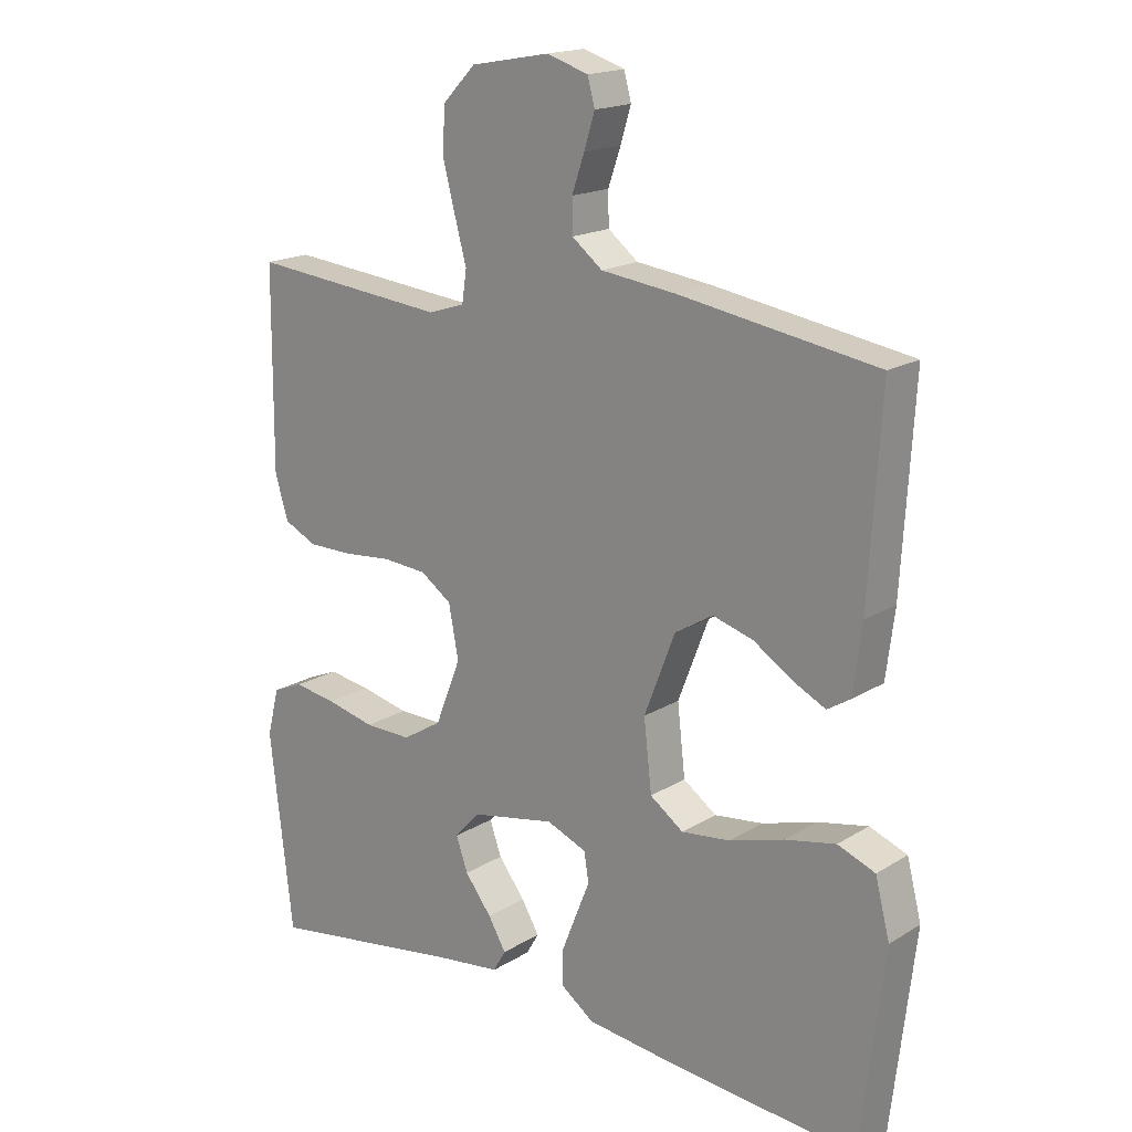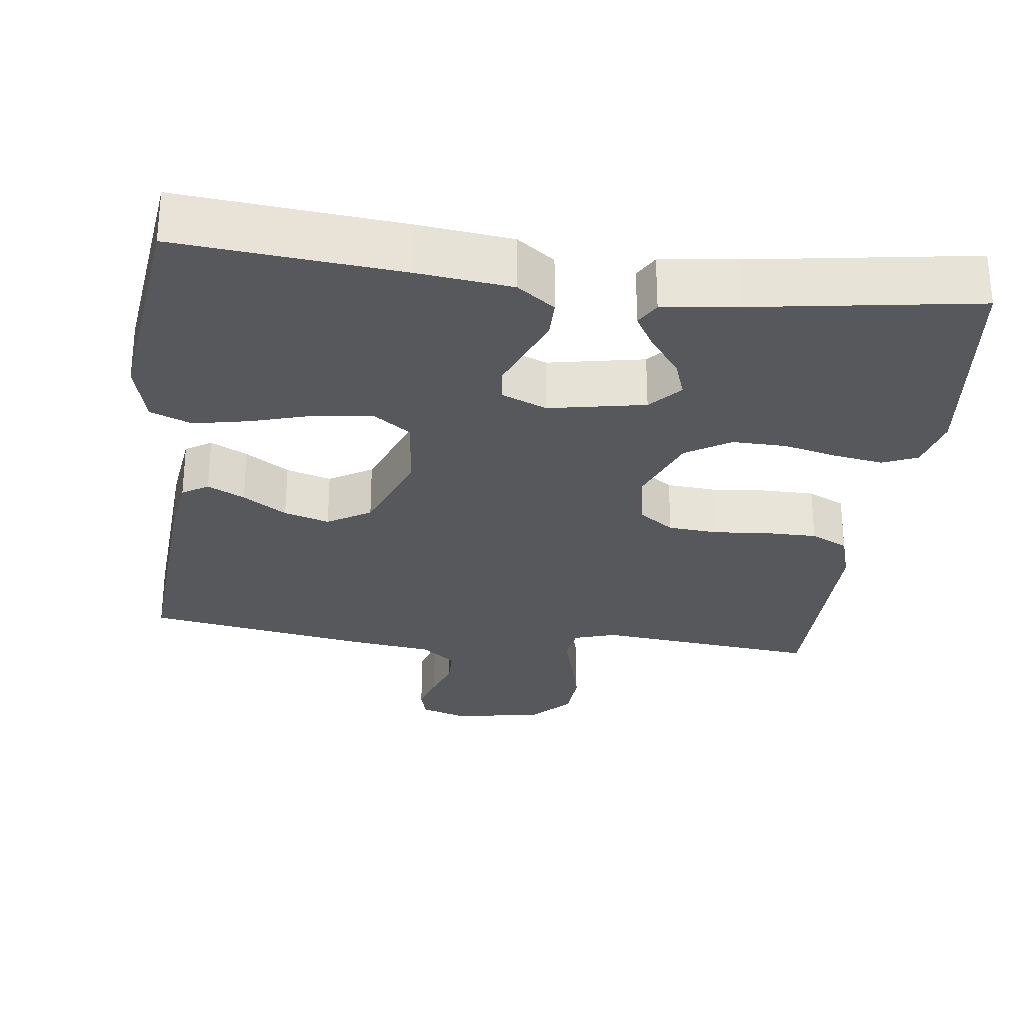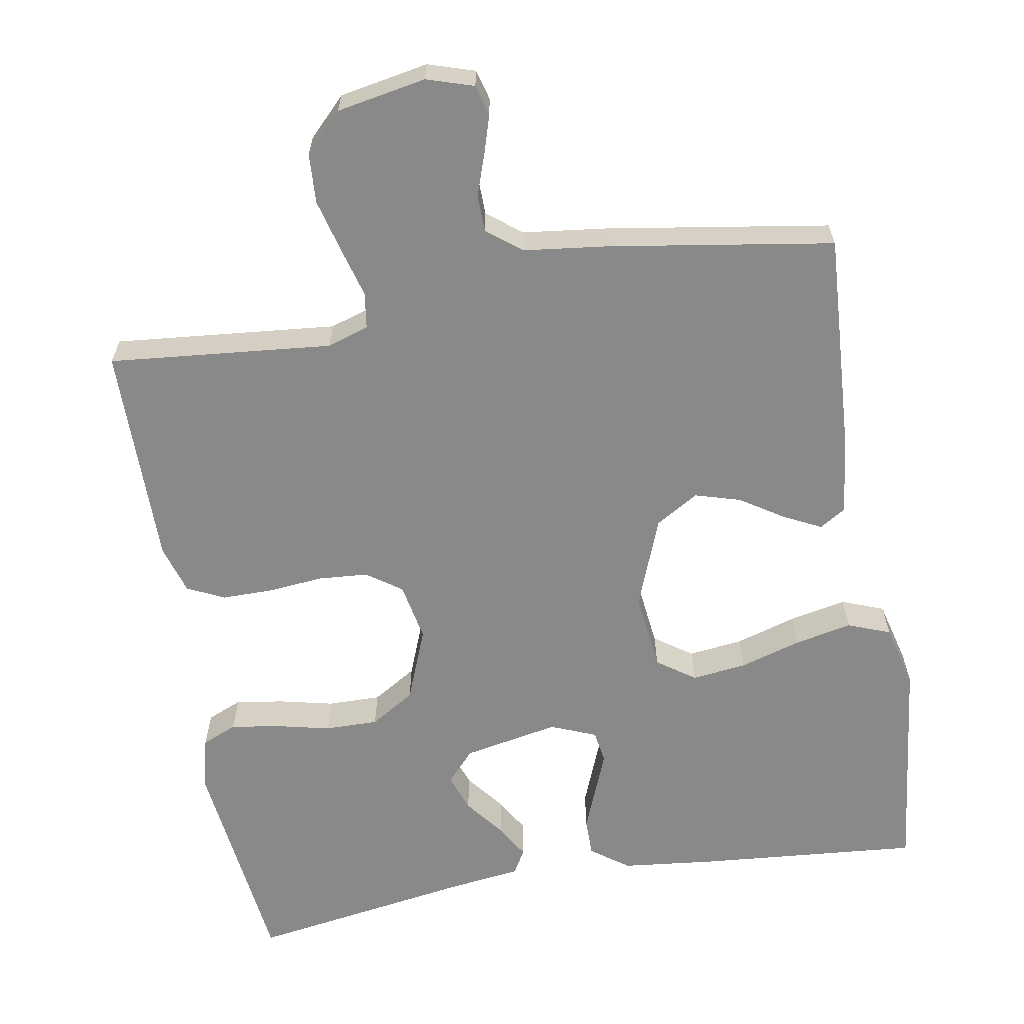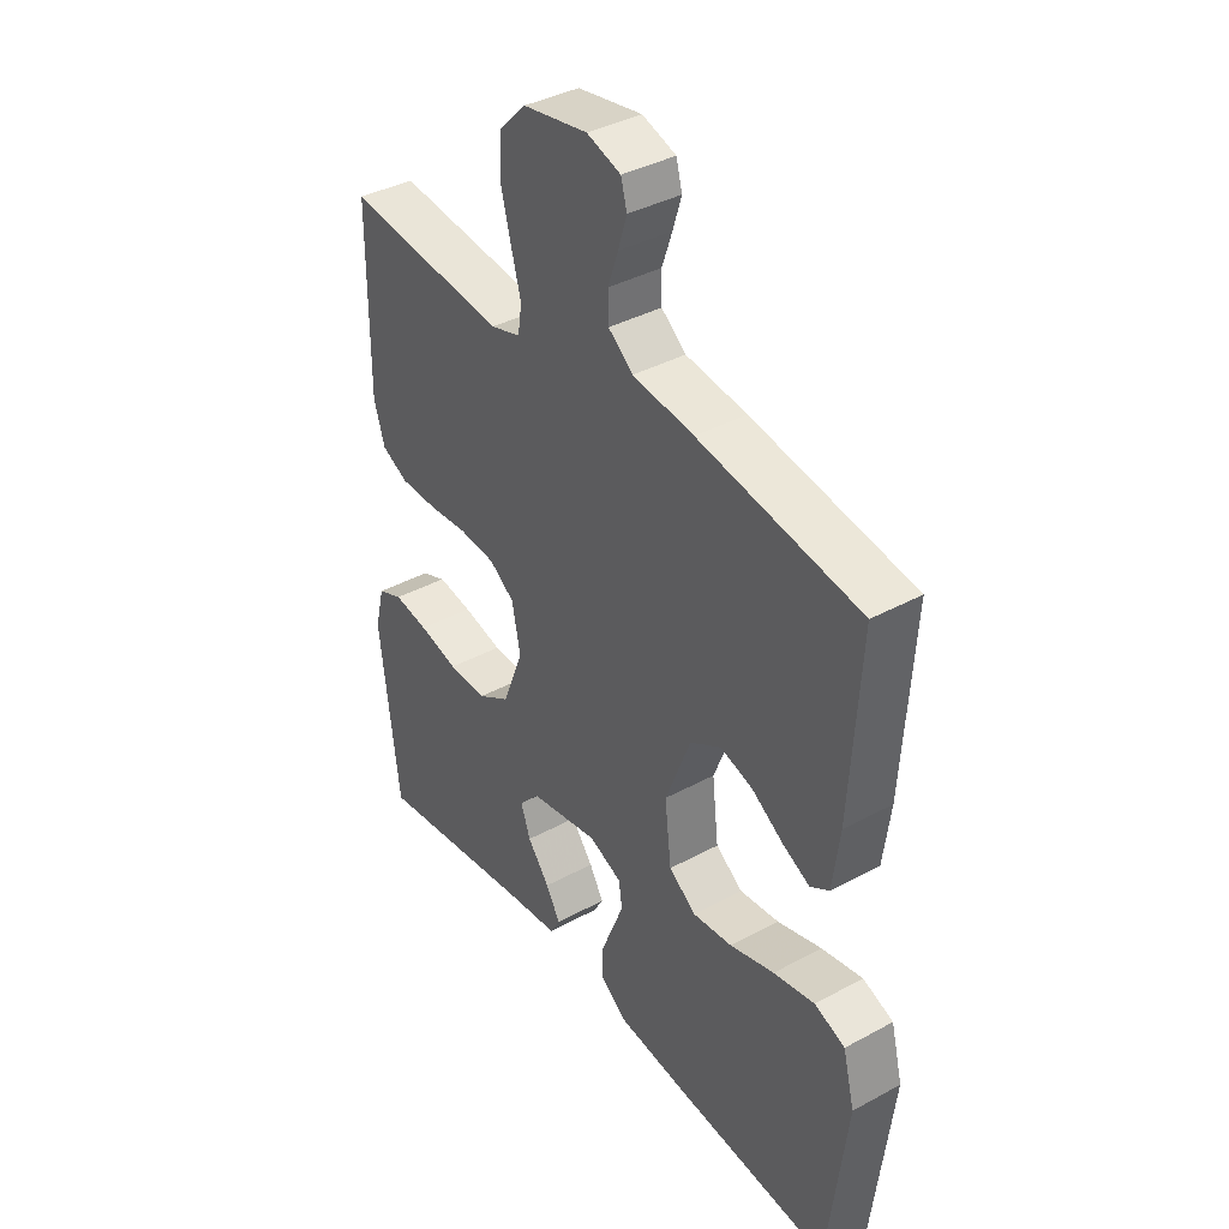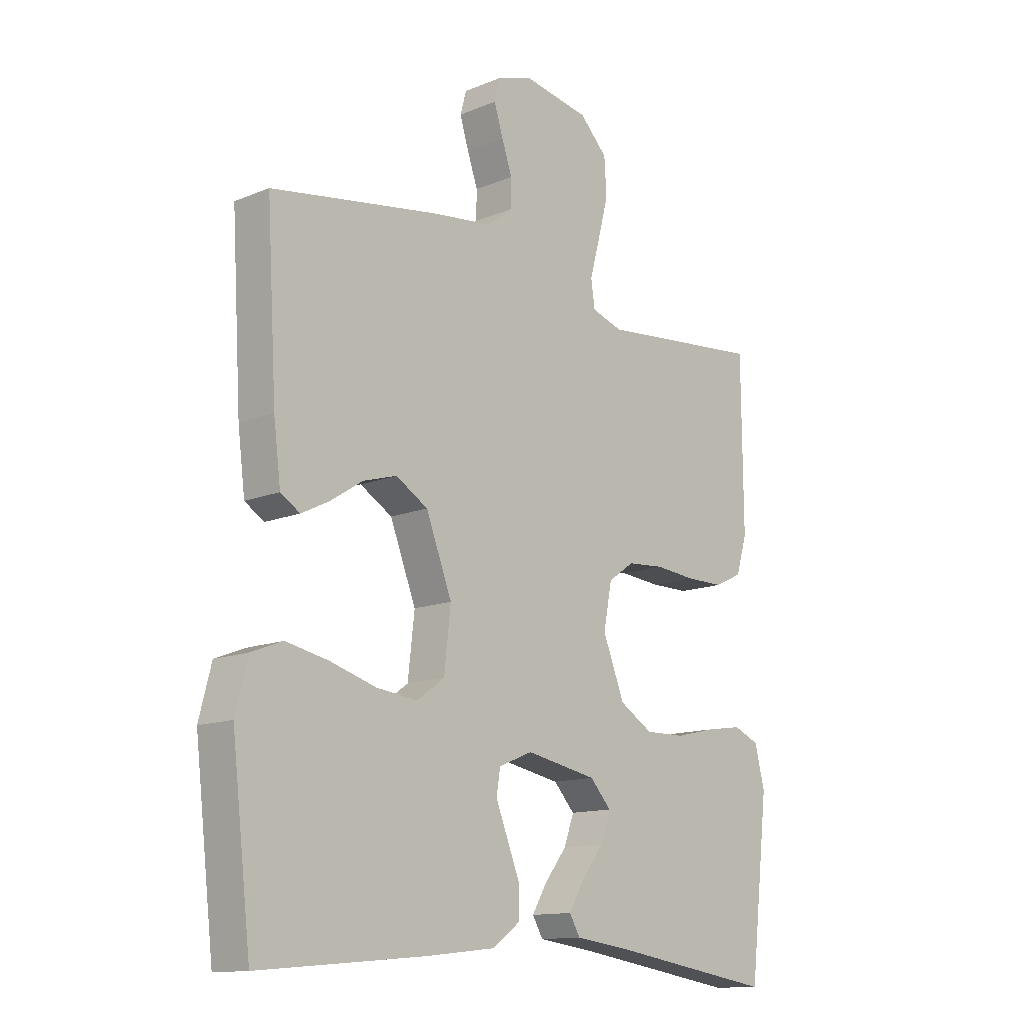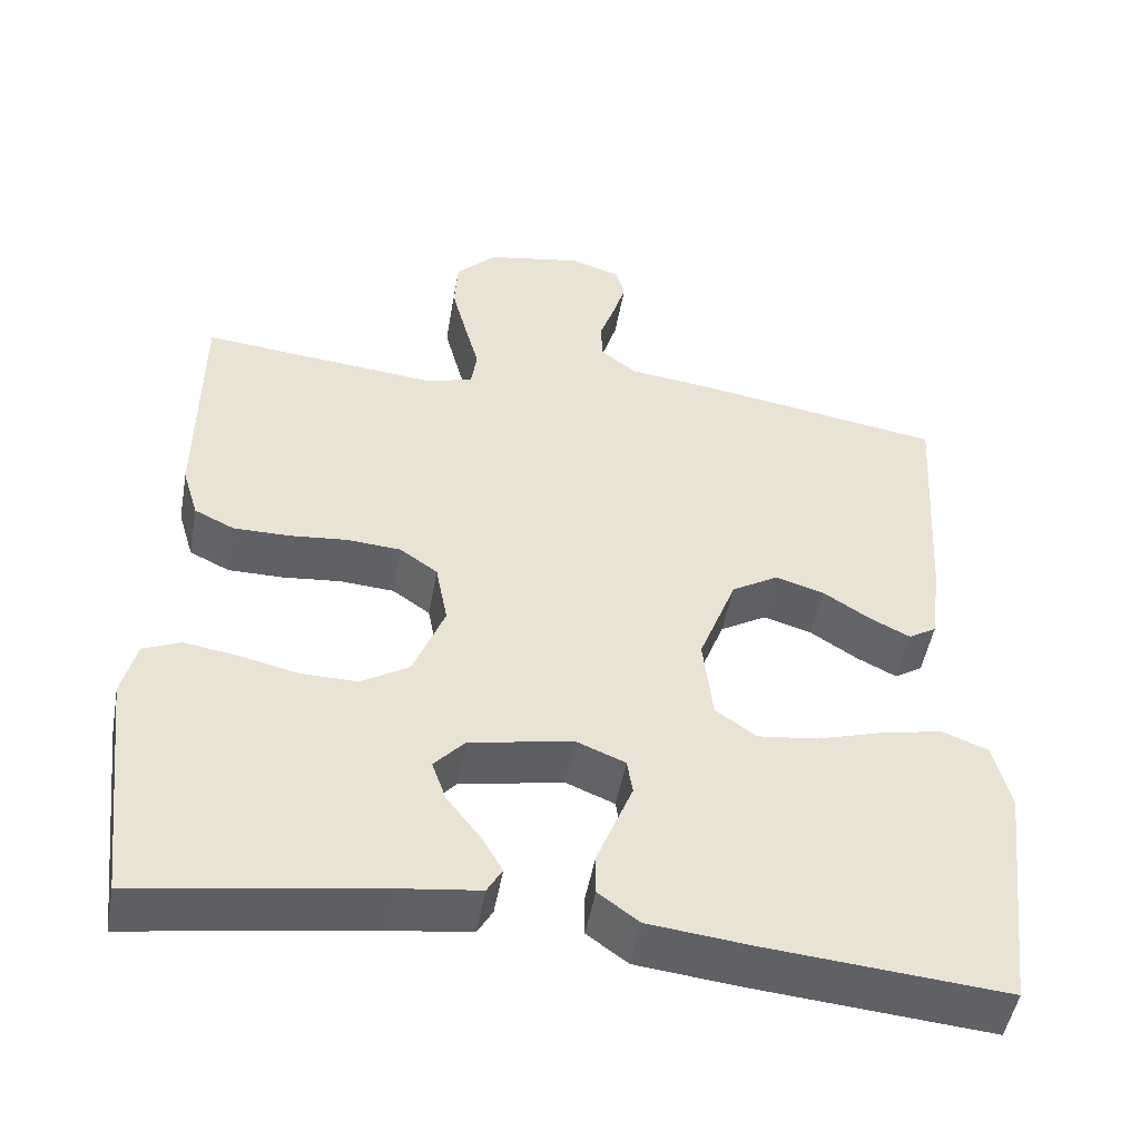
<metadata>
{"format":"obj","ext":"obj","renderer":"f3d","projection":"perspective","resolution":1024,"background":"white","views":[{"elev":17.7,"azim":40.0,"up":"+Z"},{"elev":-28.7,"azim":172.6,"up":"+Y"},{"elev":-63.0,"azim":9.9,"up":"+Y"},{"elev":38.8,"azim":55.7,"up":"+Z"},{"elev":-13.2,"azim":133.1,"up":"+Z"},{"elev":-49.2,"azim":-10.1,"up":"+Z"}]}
</metadata>
<code>
v 0.5 0.07 -0.5
v 0.2 0.07 -0.474
v 0.074 0.07 -0.46
v 0.023 0.07 -0.423
v 0.023 0.07 -0.372
v 0.046 0.07 -0.314
v 0.068 0.07 -0.259
v 0.061 0.07 -0.215
v 0 0.07 -0.19
v -0.129 0.07 -0.215
v -0.167 0.07 -0.257
v -0.149 0.07 -0.308
v -0.108 0.07 -0.361
v -0.081 0.07 -0.407
v -0.1 0.07 -0.44
v -0.2 0.07 -0.453
v -0.5 0.07 -0.5
v -0.535 0.07 -0.2
v -0.517 0.07 -0.128
v -0.47 0.07 -0.108
v -0.405 0.07 -0.118
v -0.331 0.07 -0.135
v -0.259 0.07 -0.136
v -0.199 0.07 -0.099
v -0.16 0.07 0
v -0.175 0.07 0.079
v -0.222 0.07 0.112
v -0.289 0.07 0.117
v -0.363 0.07 0.11
v -0.432 0.07 0.11
v -0.482 0.07 0.134
v -0.502 0.07 0.2
v -0.5 0.07 0.5
v -0.2 0.07 0.471
v -0.144 0.07 0.489
v -0.137 0.07 0.537
v -0.155 0.07 0.603
v -0.174 0.07 0.676
v -0.17 0.07 0.743
v -0.12 0.07 0.794
v 0 0.07 0.816
v 0.063 0.07 0.796
v 0.074 0.07 0.755
v 0.058 0.07 0.703
v 0.039 0.07 0.648
v 0.04 0.07 0.598
v 0.086 0.07 0.562
v 0.2 0.07 0.548
v 0.5 0.07 0.5
v 0.482 0.07 0.2
v 0.469 0.07 0.098
v 0.434 0.07 0.076
v 0.384 0.07 0.101
v 0.325 0.07 0.139
v 0.264 0.07 0.157
v 0.206 0.07 0.122
v 0.159 0.07 0
v 0.171 0.07 -0.106
v 0.222 0.07 -0.142
v 0.296 0.07 -0.133
v 0.379 0.07 -0.108
v 0.456 0.07 -0.092
v 0.513 0.07 -0.114
v 0.535 0.07 -0.2
v 0.5 0 -0.5
v 0.2 0 -0.474
v 0.074 0 -0.46
v 0.023 0 -0.423
v 0.023 0 -0.372
v 0.046 0 -0.314
v 0.068 0 -0.259
v 0.061 0 -0.215
v 0 0 -0.19
v -0.129 0 -0.215
v -0.167 0 -0.257
v -0.149 0 -0.308
v -0.108 0 -0.361
v -0.081 0 -0.407
v -0.1 0 -0.44
v -0.2 0 -0.453
v -0.5 0 -0.5
v -0.535 0 -0.2
v -0.517 0 -0.128
v -0.47 0 -0.108
v -0.405 0 -0.118
v -0.331 0 -0.135
v -0.259 0 -0.136
v -0.199 0 -0.099
v -0.16 0 0
v -0.175 0 0.079
v -0.222 0 0.112
v -0.289 0 0.117
v -0.363 0 0.11
v -0.432 0 0.11
v -0.482 0 0.134
v -0.502 0 0.2
v -0.5 0 0.5
v -0.2 0 0.471
v -0.144 0 0.489
v -0.137 0 0.537
v -0.155 0 0.603
v -0.174 0 0.676
v -0.17 0 0.743
v -0.12 0 0.794
v 0 0 0.816
v 0.063 0 0.796
v 0.074 0 0.755
v 0.058 0 0.703
v 0.039 0 0.648
v 0.04 0 0.598
v 0.086 0 0.562
v 0.2 0 0.548
v 0.5 0 0.5
v 0.482 0 0.2
v 0.469 0 0.098
v 0.434 0 0.076
v 0.384 0 0.101
v 0.325 0 0.139
v 0.264 0 0.157
v 0.206 0 0.122
v 0.159 0 0
v 0.171 0 -0.106
v 0.222 0 -0.142
v 0.296 0 -0.133
v 0.379 0 -0.108
v 0.456 0 -0.092
v 0.513 0 -0.114
v 0.535 0 -0.2
f 60 61 62 63
f 59 60 63 64
f 51 52 53 54
f 51 54 55
f 50 51 55
f 47 48 49 50
f 46 47 50 55
f 42 43 44 45
f 40 41 42 45
f 40 45 46
f 36 37 38 39
f 36 39 40 46
f 31 32 33 34
f 31 34 35
f 28 29 30 31
f 27 28 31 35
f 26 27 35
f 25 26 35 36
f 19 20 21 22
f 17 18 19 22
f 16 17 22 23
f 12 13 14 15
f 12 15 16 23
f 4 5 6 7
f 2 3 4 7
f 2 7 8
f 59 64 1 2
f 58 59 2 8
f 57 58 8 9
f 56 57 9 10
f 36 46 55 56
f 25 36 56 10
f 24 25 10 11
f 23 24 11
f 11 12 23
f 127 126 125 124
f 128 127 124 123
f 118 117 116 115
f 119 118 115
f 119 115 114
f 114 113 112 111
f 119 114 111 110
f 109 108 107 106
f 109 106 105 104
f 110 109 104
f 103 102 101 100
f 110 104 103 100
f 98 97 96 95
f 99 98 95
f 95 94 93 92
f 99 95 92 91
f 99 91 90
f 100 99 90 89
f 86 85 84 83
f 86 83 82 81
f 87 86 81 80
f 79 78 77 76
f 87 80 79 76
f 71 70 69 68
f 71 68 67 66
f 72 71 66
f 66 65 128 123
f 72 66 123 122
f 73 72 122 121
f 74 73 121 120
f 120 119 110 100
f 74 120 100 89
f 75 74 89 88
f 75 88 87
f 87 76 75
f 1 65 66 2
f 2 66 67 3
f 3 67 68 4
f 4 68 69 5
f 5 69 70 6
f 6 70 71 7
f 7 71 72 8
f 8 72 73 9
f 9 73 74 10
f 10 74 75 11
f 11 75 76 12
f 12 76 77 13
f 13 77 78 14
f 14 78 79 15
f 15 79 80 16
f 16 80 81 17
f 17 81 82 18
f 18 82 83 19
f 19 83 84 20
f 20 84 85 21
f 21 85 86 22
f 22 86 87 23
f 23 87 88 24
f 24 88 89 25
f 25 89 90 26
f 26 90 91 27
f 27 91 92 28
f 28 92 93 29
f 29 93 94 30
f 30 94 95 31
f 31 95 96 32
f 32 96 97 33
f 33 97 98 34
f 34 98 99 35
f 35 99 100 36
f 36 100 101 37
f 37 101 102 38
f 38 102 103 39
f 39 103 104 40
f 40 104 105 41
f 41 105 106 42
f 42 106 107 43
f 43 107 108 44
f 44 108 109 45
f 45 109 110 46
f 46 110 111 47
f 47 111 112 48
f 48 112 113 49
f 49 113 114 50
f 50 114 115 51
f 51 115 116 52
f 52 116 117 53
f 53 117 118 54
f 54 118 119 55
f 55 119 120 56
f 56 120 121 57
f 57 121 122 58
f 58 122 123 59
f 59 123 124 60
f 60 124 125 61
f 61 125 126 62
f 62 126 127 63
f 63 127 128 64
f 64 128 65 1

</code>
